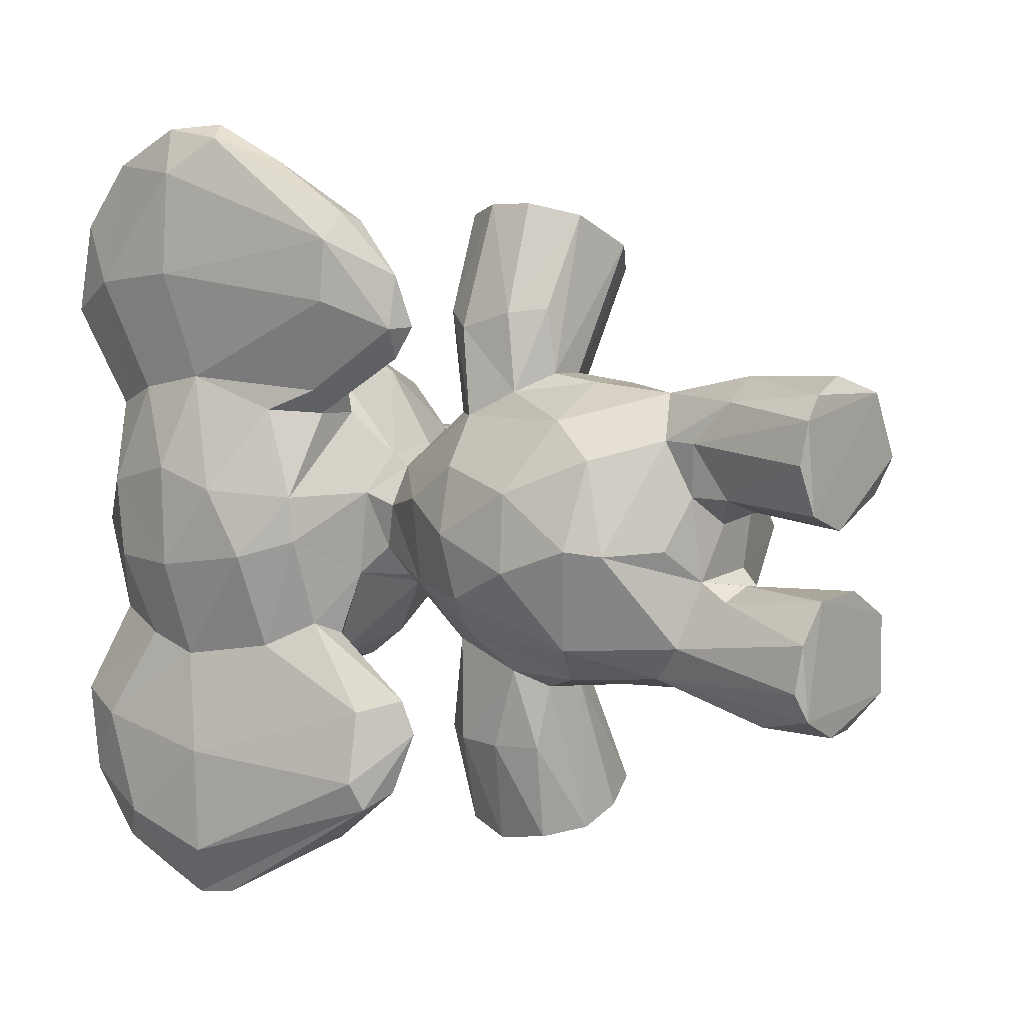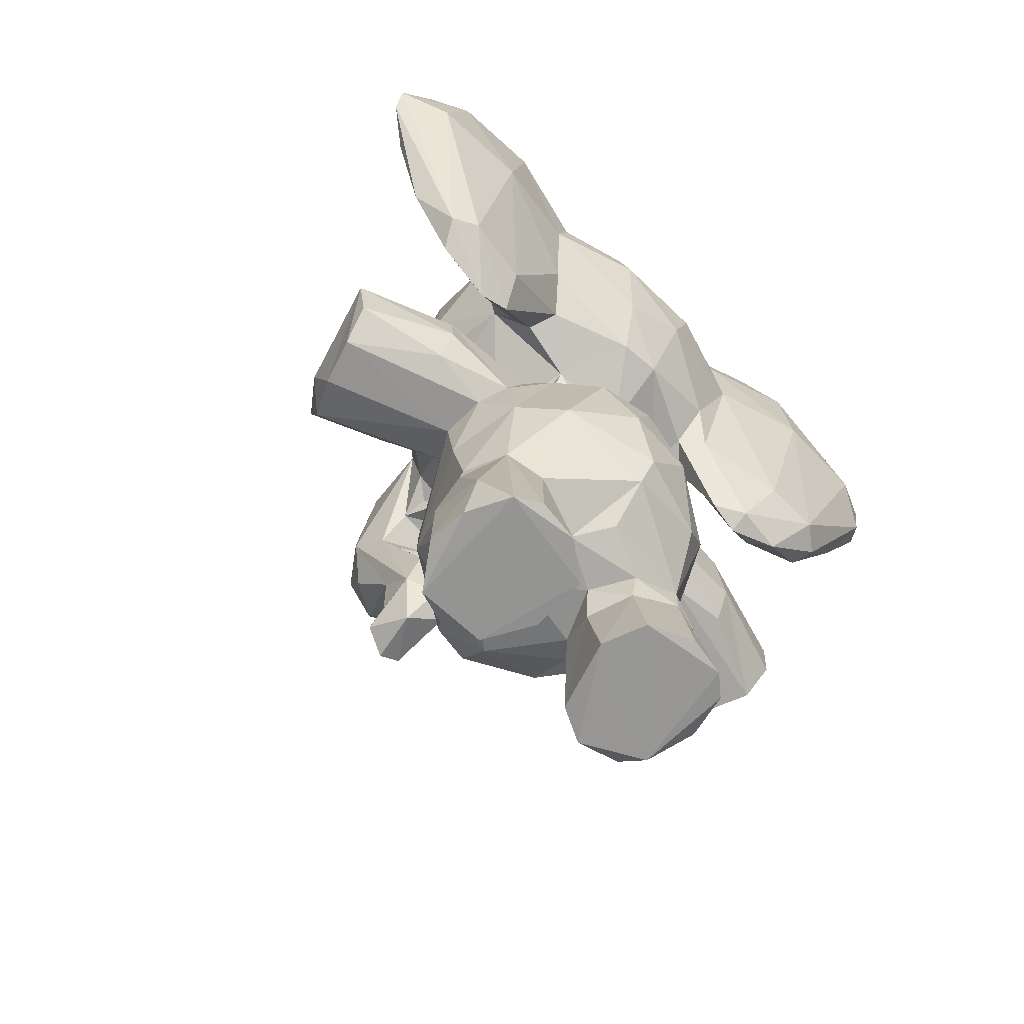
<metadata>
{"format":"obj","ext":"obj","renderer":"f3d","projection":"perspective","resolution":1024,"background":"white","views":[{"elev":7.2,"azim":-51.5,"up":"+Z"},{"elev":-67.6,"azim":-134.1,"up":"+Y"}]}
</metadata>
<code>
v 0.05535 0.33 0.4961
v 0.0887 0.48 0.4771
v 0.0779 0.4192 0.5173
v 0.08618 0.2449 0.533
v 0.3601 0.3777 0.4654
v 0.3895 0.2899 0.4402
v 0.3368 0.3622 0.5343
v 0.3761 0.3089 0.4964
v 0.3479 0.2905 0.543
v 0.3836 0.2368 0.4522
v 0.3052 0.3002 0.5745
v 0.24 0.2111 0.5865
v 0.2736 0.5077 0.4197
v 0.3342 0.2123 0.522
v 0.1726 0.3577 0.2741
v 0.1469 0.1576 0.4967
v 0.1925 0.1487 0.4655
v 0.2382 0.1545 0.4148
v 0.2536 0.1525 0.4935
v 0.1226 0.1742 0.4422
v 0.3384 0.1807 0.4457
v 0.2728 0.5048 0.4712
v 0.2357 0.534 0.5067
v 0.4004 0.8947 0.4319
v 0.2689 0.9825 0.4433
v 0.4034 0.8844 0.4745
v 0.3544 0.9309 0.493
v 0.1684 0.9908 0.4481
v 0.1723 0.989 0.5102
v 0.2204 0.9992 0.4962
v 0.08451 0.9203 0.5636
v 0.02387 0.8738 0.4755
v 0.02198 0.6788 0.4028
v 0.05321 0.6287 0.4701
v 0.005637 0.7806 0.4978
v 0.2716 0.1672 0.5416
v 0.1292 0.544 0.4606
v 0.1303 0.5832 0.4722
v 0.06626 0.9689 0.6673
v 0.2885 0.883 0.2877
v 0.01004 0.7129 0.4764
v 0.2678 0.5626 0.4561
v 0.1658 0.9875 0.3754
v 0.3377 0.3895 0.375
v 0.1024 0.295 0.57
v 0.179 0.3037 0.6052
v 0.2178 0.3545 0.6104
v 0.2649 0.3855 0.5847
v 0.2412 0.2994 0.6011
v 0.1902 0.2156 0.5971
v 0.1438 0.3841 0.5929
v 0.1348 0.4389 0.5659
v 0.1495 0.3972 0.6763
v 0.1469 0.4565 0.659
v 0.1892 0.4007 0.7914
v 0.1859 0.4472 0.7903
v 0.07346 0.5647 0.7815
v 0.2222 0.3455 0.1106
v 0.178 0.3561 0.6118
v 0.273 0.345 0.1264
v 0.1723 0.3616 0.6809
v 0.2296 0.1133 0.2687
v 0.2177 0.353 0.779
v 0.1217 0.5918 0.6236
v 0.3197 0.3665 0.7192
v 0.3159 0.3733 0.7482
v 0.1373 0.5571 0.4127
v 0.2556 0.4491 0.5641
v 0.2752 0.412 0.5549
v 0.1364 0.1498 0.5523
v 0.1136 0.01051 0.541
v 0.1209 0.006137 0.5842
v 0.1537 0.1199 0.4957
v 0.1345 0.006976 0.4903
v 0.2607 0.1755 0.5689
v 0.2777 0.17 0.5166
v 0.2888 0.04463 0.5532
v 0.2758 0.01914 0.5886
v 0.2475 0.005176 0.604
v 0.2847 0.006929 0.5364
v 0.3241 0.6362 0.348
v 0.1368 0.1835 0.5534
v 0.1963 0.1229 0.6182
v 0.1411 0.007871 0.6079
v 0.1947 0.01831 0.6233
v 0.1796 0.4838 0.5637
v 0.201 0.5078 0.5343
v 0.1592 0.5478 0.5019
v 0.29 0.01981 0.3411
v 0.1439 0.6173 0.559
v 0.09809 0.6191 0.5611
v 0.03741 0.8331 0.5839
v 0.03691 0.755 0.5992
v 0.05767 0.8925 0.562
v 0.06353 0.6842 0.7616
v 0.1618 0.07951 0.2681
v 0.2065 0.9149 0.5953
v 0.1087 0.853 0.6327
v 0.1254 0.7541 0.6464
v 0.1355 0.8687 0.6145
v 0.3373 0.8666 0.5757
v 0.3146 0.7419 0.614
v 0.2451 0.7452 0.6381
v 0.1312 0.6948 0.6363
v 0.3346 0.6879 0.5778
v 0.2519 0.6507 0.5977
v 0.07594 0.6126 0.5876
v 0.08343 0.5075 0.6577
v 0.009557 0.7757 0.7141
v 0.01309 0.8764 0.7026
v 0.03835 0.9448 0.6686
v 0.05042 0.5714 0.7531
v 0.03758 0.7211 0.8626
v 0.01407 0.7729 0.8246
v 0.03367 0.9203 0.7646
v 0.1033 0.9264 0.5847
v 0.1069 0.4135 0.3347
v 0.0771 0.9418 0.7612
v 0.08892 0.9232 0.3332
v 0.0164 0.743 0.06099
v 0.1218 0.9164 0.5862
v 0.09568 0.9124 0.6325
v 0.06018 0.8456 0.7082
v 0.0905 0.712 0.672
v 0.1266 0.6071 0.59
v 0.07003 0.682 0.7161
v 0.08262 0.9677 0.679
v 0.2847 0.3435 0.7459
v 0.05369 0.8531 0.7457
v 0.06628 0.8758 0.8391
v 0.06415 0.8126 0.8681
v 0.1017 0.5635 0.7734
v 0.08025 0.663 0.8371
v 0.1061 0.5181 0.6247
v 0.215 0.007643 0.4076
v 0.1097 0.4976 0.6594
v 0.05666 0.6712 0.3
v 0.09076 0.5041 0.7148
v 0.05831 0.8932 0.3224
v 0.08041 0.9659 0.1802
v 0.4075 0.8442 0.5048
v 0.5616 0.6872 0.4898
v 0.506 0.7715 0.5109
v 0.4058 0.761 0.5202
v 0.5482 0.631 0.4903
v 0.4863 0.4936 0.4762
v 0.4968 0.5355 0.4708
v 0.4456 0.4621 0.469
v 0.4951 0.6516 0.5001
v 0.401 0.7127 0.5093
v 0.4553 0.6875 0.4767
v 0.4263 0.5311 0.4728
v 0.5212 0.446 0.4636
v 0.359 0.7866 0.5776
v 0.1868 0.3779 0.1018
v 0.1532 0.6474 0.6052
v 0.2499 0.5882 0.5099
v 0.3279 0.6348 0.5281
v 0.277 0.9847 0.4961
v 0.2991 0.9401 0.5514
v 0.2201 0.9674 0.5552
v 0.5042 0.8281 0.4308
v 0.08816 0.6249 0.3256
v 0.5241 0.7979 0.481
v 0.5712 0.7276 0.4569
v 0.5039 0.5207 0.4416
v 0.528 0.4976 0.4454
v 0.1323 0.9126 0.2958
v 0.1429 0.1095 0.5956
v 0.4724 0.6444 0.4718
v 0.3075 0.4868 0.1378
v 0.5294 0.4397 0.4405
v 0.305 0.4244 0.126
v 0.2039 0.4876 0.1032
v 0.2387 0.563 0.3809
v 0.1465 0.413 0.2055
v 0.03559 0.7697 0.283
v 0.5177 0.4616 0.4093
v 0.03526 0.8659 0.8336
v 0.06038 0.7335 0.8779
v 0.05844 0.6634 0.5652
v 0.2235 0.3552 0.2726
v 0.03615 0.7871 0.873
v 0.4509 0.695 0.3952
v 0.1498 0.005648 0.4052
v 0.1759 0.4952 0.2132
v 0.1741 0.5808 0.5129
v 0.2078 0.1208 0.4783
v 0.1846 0.007573 0.4711
v 0.2675 0.01654 0.4996
v 0.1714 0.4915 0.6745
v 0.238 0.5109 0.758
v 0.2415 0.5032 0.6451
v 0.2971 0.4954 0.748
v 0.2236 0.4825 0.5539
v 0.3169 0.3591 0.1483
v 0.2082 0.4904 0.7788
v 0.4447 0.4888 0.4045
v 0.3252 0.4647 0.7319
v 0.05772 0.2532 0.4424
v 0.05705 0.4154 0.4468
v 0.04887 0.3278 0.4141
v 0.06686 0.4033 0.3786
v 0.086 0.2749 0.3344
v 0.3753 0.329 0.3954
v 0.3356 0.3268 0.3322
v 0.375 0.2335 0.4061
v 0.3319 0.2747 0.3286
v 0.3259 0.1986 0.3683
v 0.1616 0.1546 0.4086
v 0.09209 0.4726 0.3866
v 0.2868 0.9757 0.3722
v 0.2206 0.9983 0.3817
v 0.005184 0.7773 0.388
v 0.05537 0.625 0.4211
v 0.02121 0.8612 0.3905
v 0.3469 0.622 0.4441
v 0.3971 0.6825 0.4165
v 0.2829 0.5884 0.4362
v 0.1629 0.5485 0.3798
v 0.2466 0.5163 0.3783
v 0.1324 0.299 0.2941
v 0.218 0.2905 0.278
v 0.154 0.2043 0.3035
v 0.2064 0.2159 0.2852
v 0.1426 0.3844 0.2926
v 0.1433 0.4563 0.3201
v 0.1864 0.4351 0.09209
v 0.1508 0.4613 0.2073
v 0.05887 0.8318 0.01731
v 0.1642 0.3691 0.2058
v 0.1048 0.9064 0.2689
v 0.2621 0.44 0.3344
v 0.263 0.3853 0.3004
v 0.1281 0.006193 0.2882
v 0.1136 0.01297 0.3176
v 0.1188 0.007379 0.3656
v 0.1576 0.1232 0.3911
v 0.2787 0.1702 0.3697
v 0.2706 0.1565 0.3454
v 0.2726 0.008337 0.2954
v 0.2539 0.5119 0.1272
v 0.1368 0.1682 0.3414
v 0.07534 0.2185 0.4382
v 0.2096 0.1994 0.2832
v 0.2255 0.01985 0.2626
v 0.1771 0.009321 0.2642
v 0.09367 0.5912 0.08618
v 0.2092 0.5033 0.3473
v 0.2214 0.4829 0.3204
v 0.1833 0.4857 0.3226
v 0.0366 0.8277 0.301
v 0.1216 0.615 0.3117
v 0.1268 0.6034 0.2838
v 0.2142 0.9687 0.3291
v 0.2064 0.8916 0.2755
v 0.136 0.7543 0.2399
v 0.2304 0.8045 0.2481
v 0.2937 0.7727 0.2592
v 0.3529 0.8108 0.3025
v 0.2299 0.7281 0.245
v 0.1481 0.6506 0.2734
v 0.257 0.6438 0.2938
v 0.244 0.6766 0.2644
v 0.3358 0.7228 0.2889
v 0.2342 0.1342 0.3971
v 0.05633 0.5463 0.1595
v 0.06976 0.5469 0.2371
v 0.014 0.7436 0.176
v 0.01655 0.8831 0.2018
v 0.03805 0.9417 0.222
v 0.07035 0.538 0.1284
v 0.04184 0.7653 0.003978
v 0.0131 0.8434 0.09242
v 0.03941 0.8761 0.05346
v 0.09234 0.9403 0.2418
v 0.09725 0.9273 0.3059
v 0.06827 0.9698 0.2166
v 0.0668 0.9054 0.06827
v 0.03722 0.9287 0.1276
v 0.1254 0.8632 0.2639
v 0.09149 0.7436 0.2129
v 0.06193 0.8546 0.1787
v 0.1117 0.6185 0.239
v 0.0714 0.7051 0.1772
v 0.1061 0.495 0.2132
v 0.0532 0.85 0.1303
v 0.07723 0.9266 0.1013
v 0.06547 0.8066 0.01677
v 0.5381 0.6095 0.3958
v 0.06401 0.6809 0.1303
v 0.1094 0.5425 0.1731
v 0.07923 0.6827 0.04061
v 0.1016 0.5074 0.2501
v 0.1007 0.5212 0.1455
v 0.4065 0.7736 0.363
v 0.4952 0.7894 0.3748
v 0.5458 0.7387 0.3868
v 0.5276 0.6854 0.3752
v 0.4852 0.5329 0.4033
v 0.4859 0.6563 0.3879
v 0.497 0.4925 0.4125
v 0.4727 0.6408 0.4077
v 0.4645 0.436 0.4274
v 0.3986 0.7101 0.3739
v 0.343 0.8989 0.3323
v 0.2313 0.594 0.3586
v 0.569 0.6691 0.4041
v 0.5527 0.7708 0.4246
v 0.5695 0.6241 0.4434
v 0.4177 0.6977 0.3993
v 0.4279 0.5393 0.4114
v 0.426 0.4776 0.4418
v 0.4067 0.8621 0.3878
v 0.2376 0.684 0.624
v 0.2652 0.4469 0.2952
v 0.05449 0.7288 0.006576
v 0.1879 0.1173 0.4052
v 0.2706 0.00813 0.3762
v 0.2024 0.506 0.2295
v 0.2553 0.5016 0.2246
v 0.3391 0.4141 0.1525
v 0.3023 0.4053 0.2338
v 0.3376 0.4167 0.7337
v 0.239 0.07774 0.6156
v 0.2442 0.8366 0.6262
v 0.1142 0.5206 0.6921
v 0.262 0.1941 0.316
v 0.4034 0.6909 0.4797
v 0.07294 0.9375 0.4212
v 0.3352 0.9464 0.382
v 0.1344 0.5966 0.3797
v 0.05048 0.577 0.687
v 0.4874 0.704 0.5107
f 272 286 267
f 318 135 266
f 266 18 210
f 303 301 312
f 100 97 161
f 84 72 79
f 108 112 333
f 81 219 307
f 47 46 49
f 94 110 111
f 80 189 190
f 119 139 330
f 94 111 31
f 255 40 256
f 202 204 200
f 29 28 330
f 50 11 49
f 315 102 103
f 260 40 306
f 215 38 34
f 47 65 128
f 223 208 225
f 71 73 74
f 99 104 103
f 64 124 126
f 245 96 224
f 324 68 199
f 228 173 60
f 176 155 231
f 126 122 123
f 70 72 169
f 36 75 77
f 53 56 54
f 48 68 324
f 103 326 99
f 37 2 88
f 162 309 297
f 292 284 254
f 54 191 52
f 241 240 89
f 191 192 193
f 258 40 259
f 20 82 244
f 50 45 82
f 207 208 206
f 249 251 227
f 16 82 20
f 50 325 12
f 181 93 41
f 23 5 22
f 23 7 5
f 320 242 186
f 194 193 192
f 229 228 176
f 74 189 79
f 53 61 63
f 58 231 155
f 222 117 226
f 325 78 75
f 321 316 171
f 15 231 58
f 322 316 323
f 71 72 70
f 30 159 25
f 182 15 58
f 221 44 233
f 317 272 273
f 317 248 272
f 333 109 93
f 2 211 201
f 1 45 3
f 9 8 7
f 11 9 7
f 14 9 11
f 11 12 14
f 12 36 14
f 10 14 21
f 10 21 207
f 24 27 26
f 31 29 330
f 28 29 30
f 33 215 34
f 33 34 41
f 217 157 219
f 332 67 38
f 88 187 38
f 23 22 42
f 153 304 172
f 59 46 47
f 45 50 46
f 263 307 262
f 45 4 82
f 11 7 48
f 53 63 55
f 47 48 65
f 250 316 321
f 63 128 66
f 65 66 128
f 66 65 324
f 48 7 69
f 70 169 82
f 82 16 70
f 70 16 73
f 70 73 71
f 71 74 72
f 211 37 67
f 36 76 14
f 36 12 75
f 19 76 36
f 78 79 80
f 78 80 77
f 210 18 17
f 322 323 196
f 79 325 85
f 166 167 302
f 14 76 21
f 87 195 23
f 189 73 188
f 195 87 86
f 190 36 77
f 204 117 222
f 38 90 34
f 91 181 34
f 90 91 34
f 125 91 90
f 181 91 107
f 98 100 121
f 100 326 97
f 268 269 267
f 154 101 102
f 104 156 315
f 156 125 90
f 181 107 93
f 108 107 134
f 92 109 110
f 69 23 195
f 112 108 138
f 89 240 319
f 290 299 308
f 31 39 116
f 38 215 332
f 137 269 268
f 111 39 31
f 30 25 28
f 116 122 121
f 83 325 50
f 99 98 124
f 127 122 116
f 99 124 104
f 104 125 156
f 64 327 136
f 95 131 133
f 333 112 109
f 206 205 207
f 64 134 125
f 136 108 134
f 216 139 252
f 246 62 241
f 143 334 145
f 145 334 149
f 228 155 176
f 148 146 147
f 115 118 39
f 238 243 237
f 59 47 128
f 143 144 334
f 144 150 334
f 149 148 145
f 244 200 204
f 255 168 43
f 171 174 242
f 148 152 313
f 105 154 102
f 29 31 121
f 164 165 162
f 143 164 26
f 167 166 146
f 146 166 147
f 218 184 329
f 329 184 151
f 170 149 151
f 149 334 151
f 304 148 313
f 186 174 229
f 257 281 258
f 153 148 304
f 167 153 172
f 214 177 33
f 241 62 328
f 57 132 133
f 183 131 179
f 120 269 274
f 23 187 87
f 23 157 187
f 88 87 187
f 216 32 330
f 38 187 90
f 16 17 73
f 17 188 73
f 189 74 73
f 170 152 149
f 310 300 290
f 190 77 80
f 17 19 188
f 188 190 189
f 195 86 193
f 25 212 213
f 248 295 272
f 232 276 277
f 48 69 68
f 55 194 197
f 203 202 201
f 204 243 244
f 117 203 211
f 6 207 205
f 207 209 208
f 291 293 289
f 21 19 18
f 27 331 212
f 213 43 28
f 42 221 175
f 78 77 75
f 223 222 15
f 274 270 280
f 225 222 223
f 206 208 182
f 226 229 176
f 15 226 231
f 225 208 245
f 155 228 58
f 216 252 214
f 323 234 196
f 240 241 328
f 146 153 167
f 217 218 329
f 224 235 236
f 238 210 243
f 235 185 237
f 59 63 61
f 328 239 240
f 89 319 241
f 224 243 204
f 172 178 167
f 243 210 244
f 247 246 241
f 225 245 224
f 270 177 252
f 249 227 220
f 251 249 250
f 163 215 137
f 215 33 137
f 252 177 214
f 191 197 192
f 106 187 157
f 291 289 287
f 255 212 40
f 40 212 306
f 261 257 258
f 262 257 261
f 254 262 253
f 163 268 294
f 104 124 64
f 268 267 294
f 138 108 136
f 137 268 163
f 270 269 177
f 252 271 270
f 51 59 61
f 267 269 120
f 269 137 177
f 272 267 120
f 120 273 272
f 277 276 140
f 211 2 37
f 288 279 280
f 119 277 139
f 271 278 280
f 279 275 280
f 277 168 232
f 282 283 232
f 257 262 282
f 282 284 285
f 282 285 283
f 286 292 254
f 25 27 212
f 292 295 248
f 294 253 163
f 228 60 58
f 4 45 1
f 298 299 297
f 292 293 291
f 299 290 300
f 198 300 302
f 247 96 246
f 198 302 178
f 296 299 301
f 313 198 304
f 312 198 313
f 300 198 299
f 171 173 228
f 306 331 314
f 332 253 262
f 332 262 307
f 119 330 43
f 43 213 255
f 308 165 310
f 308 310 290
f 302 300 166
f 319 185 235
f 184 301 151
f 303 151 301
f 312 152 303
f 313 152 312
f 262 264 263
f 224 96 235
f 332 220 67
f 162 314 24
f 202 200 1
f 57 113 112
f 79 78 325
f 315 156 106
f 194 199 193
f 26 162 24
f 332 175 220
f 157 217 158
f 307 175 332
f 210 238 318
f 266 210 318
f 239 266 240
f 233 250 249
f 321 320 250
f 233 316 250
f 185 318 238
f 242 174 186
f 264 261 259
f 110 115 111
f 233 234 316
f 316 234 323
f 167 178 302
f 245 208 328
f 35 214 41
f 97 326 161
f 99 326 100
f 160 161 326
f 17 18 19
f 154 141 101
f 306 212 331
f 5 6 205
f 94 32 92
f 129 127 118
f 62 96 245
f 333 107 108
f 216 214 32
f 35 32 214
f 309 308 298
f 104 315 103
f 6 5 8
f 319 266 135
f 127 116 39
f 276 283 287
f 227 229 226
f 179 130 118
f 159 160 27
f 173 171 322
f 200 244 4
f 143 142 165
f 259 265 264
f 32 94 330
f 291 287 285
f 122 129 123
f 324 65 48
f 330 28 43
f 113 183 114
f 254 253 294
f 56 53 55
f 227 117 211
f 8 10 6
f 185 135 318
f 161 29 121
f 197 191 56
f 146 148 153
f 201 211 203
f 35 92 32
f 308 309 165
f 95 327 126
f 4 1 200
f 209 207 21
f 259 260 265
f 259 40 260
f 185 238 237
f 154 144 141
f 92 35 93
f 125 104 64
f 284 282 262
f 159 27 25
f 226 117 227
f 152 148 149
f 98 99 100
f 170 303 152
f 171 242 321
f 88 52 86
f 287 283 285
f 172 304 178
f 19 190 188
f 206 233 44
f 59 128 63
f 3 45 52
f 95 133 132
f 296 260 314
f 204 222 224
f 279 230 275
f 271 252 139
f 137 33 177
f 140 287 288
f 248 293 292
f 110 114 179
f 35 41 93
f 279 288 289
f 282 281 257
f 260 306 314
f 3 2 201
f 168 255 256
f 94 92 110
f 164 143 165
f 51 46 59
f 125 134 91
f 270 271 280
f 148 147 145
f 236 243 224
f 333 93 107
f 274 280 275
f 27 24 331
f 1 201 202
f 286 295 292
f 95 126 123
f 186 229 227
f 133 113 57
f 261 258 259
f 115 110 179
f 232 281 282
f 81 305 218
f 265 296 305
f 109 114 110
f 121 122 98
f 122 127 129
f 284 291 285
f 119 43 168
f 33 41 214
f 274 275 273
f 101 160 326
f 293 317 289
f 301 198 312
f 322 171 316
f 131 180 133
f 102 101 326
f 273 275 230
f 117 204 203
f 280 278 140
f 145 310 142
f 112 114 109
f 60 173 196
f 274 269 270
f 81 265 305
f 212 255 213
f 160 159 161
f 281 168 256
f 10 9 14
f 253 332 163
f 220 175 249
f 210 16 20
f 301 299 198
f 197 56 55
f 98 126 124
f 227 211 220
f 179 114 183
f 327 95 132
f 222 226 15
f 46 51 45
f 193 86 191
f 317 230 289
f 101 27 160
f 249 221 233
f 67 220 211
f 105 106 158
f 247 241 235
f 194 55 66
f 143 141 144
f 129 118 131
f 31 116 121
f 132 138 327
f 44 205 206
f 166 310 147
f 332 215 163
f 299 298 308
f 232 168 281
f 281 256 258
f 85 84 79
f 5 205 44
f 162 165 309
f 296 265 260
f 118 115 179
f 291 284 292
f 221 249 175
f 158 106 157
f 119 168 277
f 3 201 1
f 123 129 95
f 39 118 127
f 39 111 115
f 296 184 305
f 251 320 186
f 180 183 113
f 262 254 284
f 5 7 8
f 80 79 189
f 105 102 106
f 280 140 288
f 329 150 105
f 145 147 310
f 145 142 143
f 230 317 273
f 183 180 131
f 198 178 304
f 112 113 114
f 30 161 159
f 191 86 52
f 223 15 182
f 297 299 296
f 320 251 250
f 162 297 314
f 53 54 51
f 60 196 182
f 293 248 317
f 130 131 118
f 286 254 294
f 3 88 2
f 192 197 194
f 273 120 274
f 326 103 102
f 216 330 139
f 279 289 230
f 151 303 170
f 245 328 62
f 95 129 131
f 49 46 50
f 81 217 219
f 138 136 327
f 36 190 19
f 13 221 42
f 196 173 322
f 68 195 193
f 305 184 311
f 169 83 50
f 325 83 85
f 310 166 300
f 171 228 174
f 134 64 136
f 225 224 222
f 217 329 158
f 314 297 296
f 69 7 23
f 44 13 5
f 86 87 88
f 235 237 236
f 22 13 42
f 38 37 88
f 51 52 45
f 276 287 140
f 271 277 278
f 144 154 150
f 191 54 56
f 42 219 157
f 81 263 265
f 150 151 334
f 218 311 184
f 226 176 231
f 98 122 126
f 235 241 319
f 88 3 52
f 64 126 327
f 175 307 219
f 266 239 18
f 113 133 180
f 21 18 239
f 31 330 94
f 105 150 154
f 91 134 107
f 305 311 218
f 68 69 195
f 186 227 251
f 234 233 206
f 158 329 105
f 331 24 314
f 328 209 239
f 208 223 182
f 267 286 294
f 29 161 30
f 301 184 296
f 287 289 288
f 17 16 210
f 13 44 221
f 235 96 247
f 21 239 209
f 75 12 325
f 150 329 151
f 13 22 5
f 27 101 26
f 208 209 328
f 218 217 81
f 85 83 84
f 169 50 82
f 309 298 297
f 207 6 10
f 23 42 157
f 202 203 204
f 51 61 53
f 315 106 102
f 11 47 49
f 131 130 179
f 74 79 72
f 42 175 219
f 234 182 196
f 28 25 213
f 246 96 62
f 262 261 264
f 276 232 283
f 84 169 72
f 234 206 182
f 47 11 48
f 199 68 193
f 185 319 135
f 26 101 141
f 58 60 182
f 51 54 52
f 112 138 57
f 92 93 109
f 263 81 307
f 244 210 20
f 83 169 84
f 9 10 8
f 187 156 90
f 12 11 50
f 321 242 320
f 4 244 82
f 66 55 63
f 194 66 324
f 229 174 228
f 41 34 181
f 40 258 256
f 138 132 57
f 243 236 237
f 240 266 319
f 263 264 265
f 277 271 139
f 142 310 165
f 295 286 272
f 277 140 278
f 162 26 164
f 19 21 76
f 67 37 38
f 26 141 143
f 199 194 324
f 106 156 187
f 121 100 161

</code>
